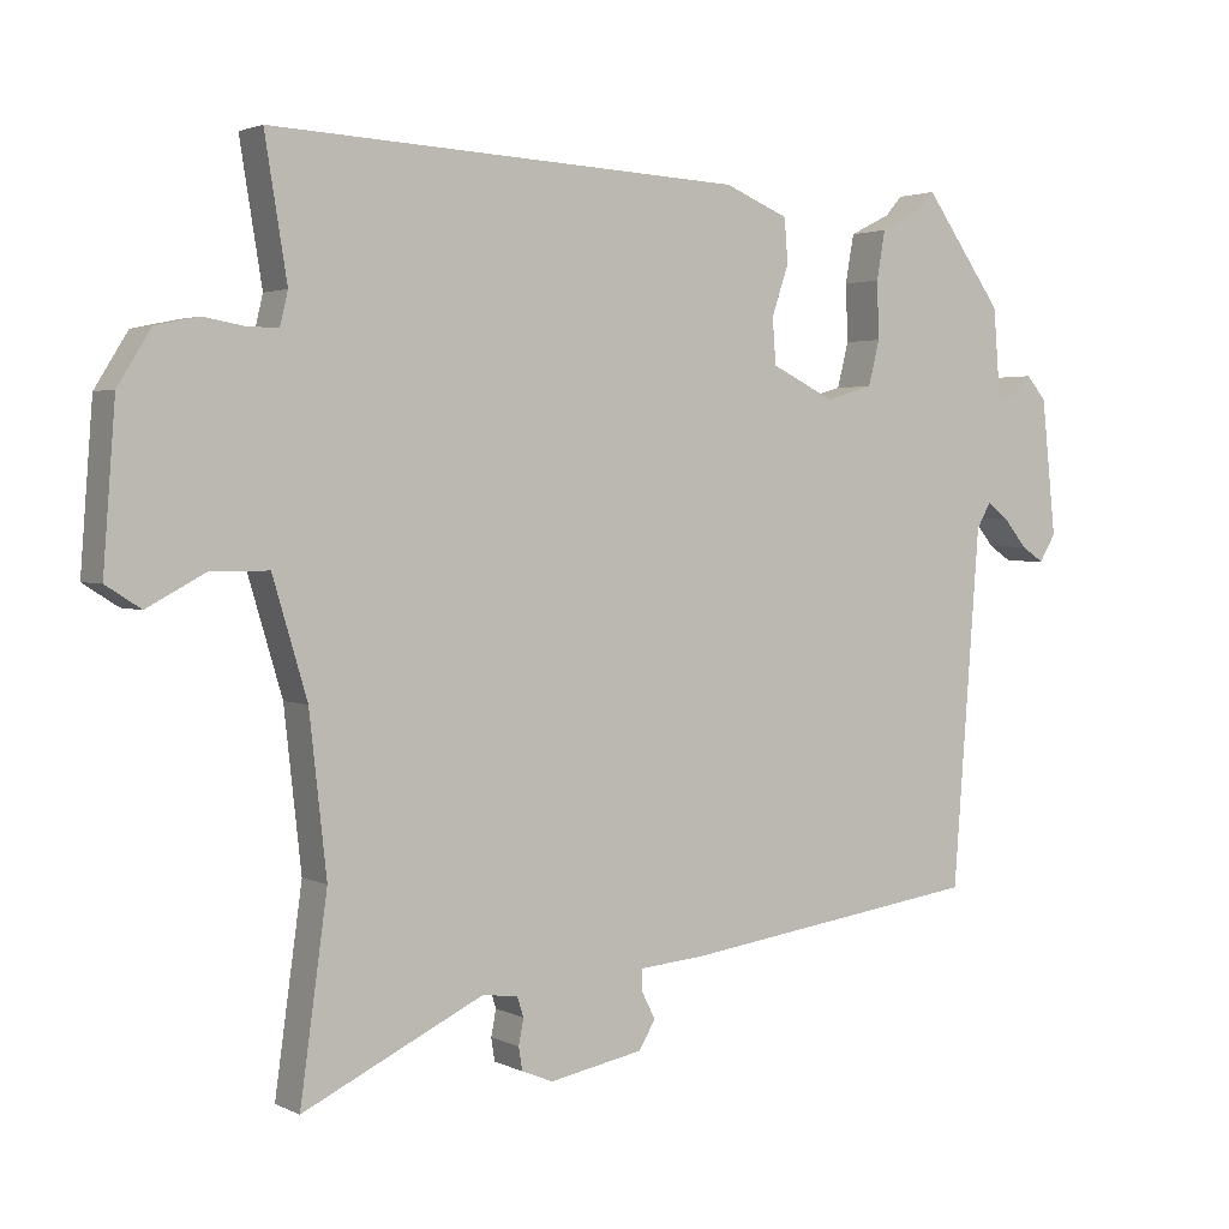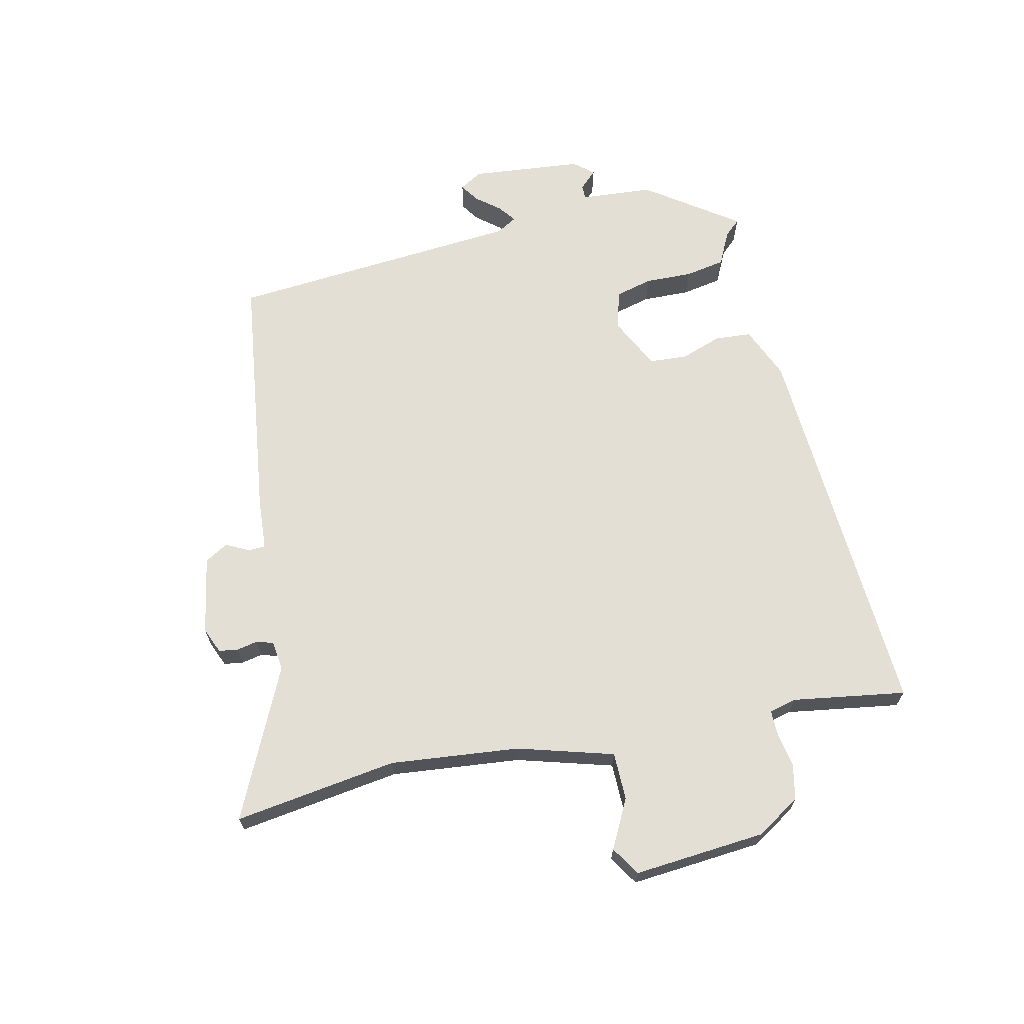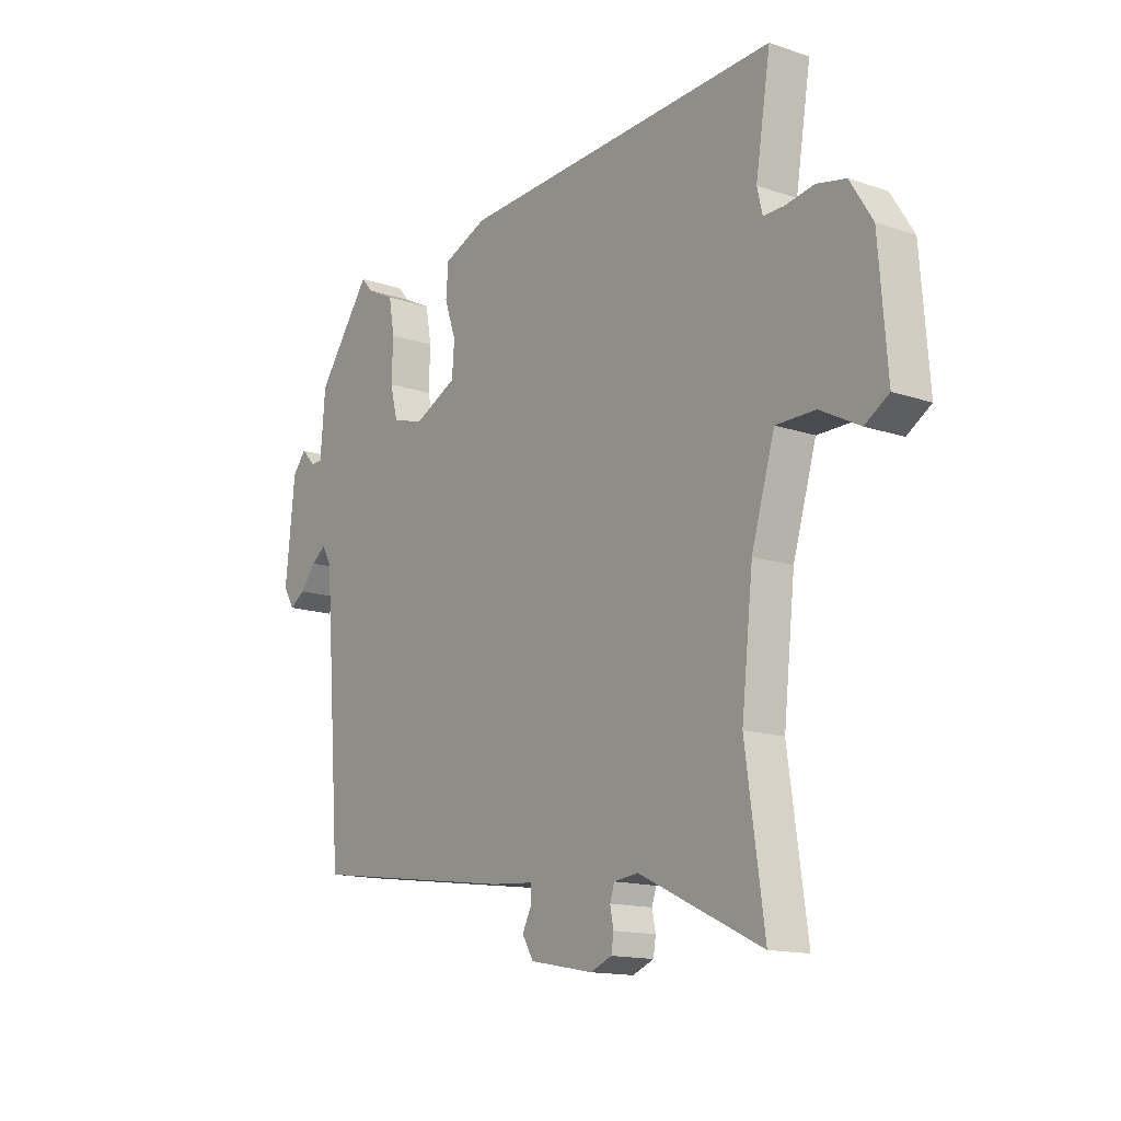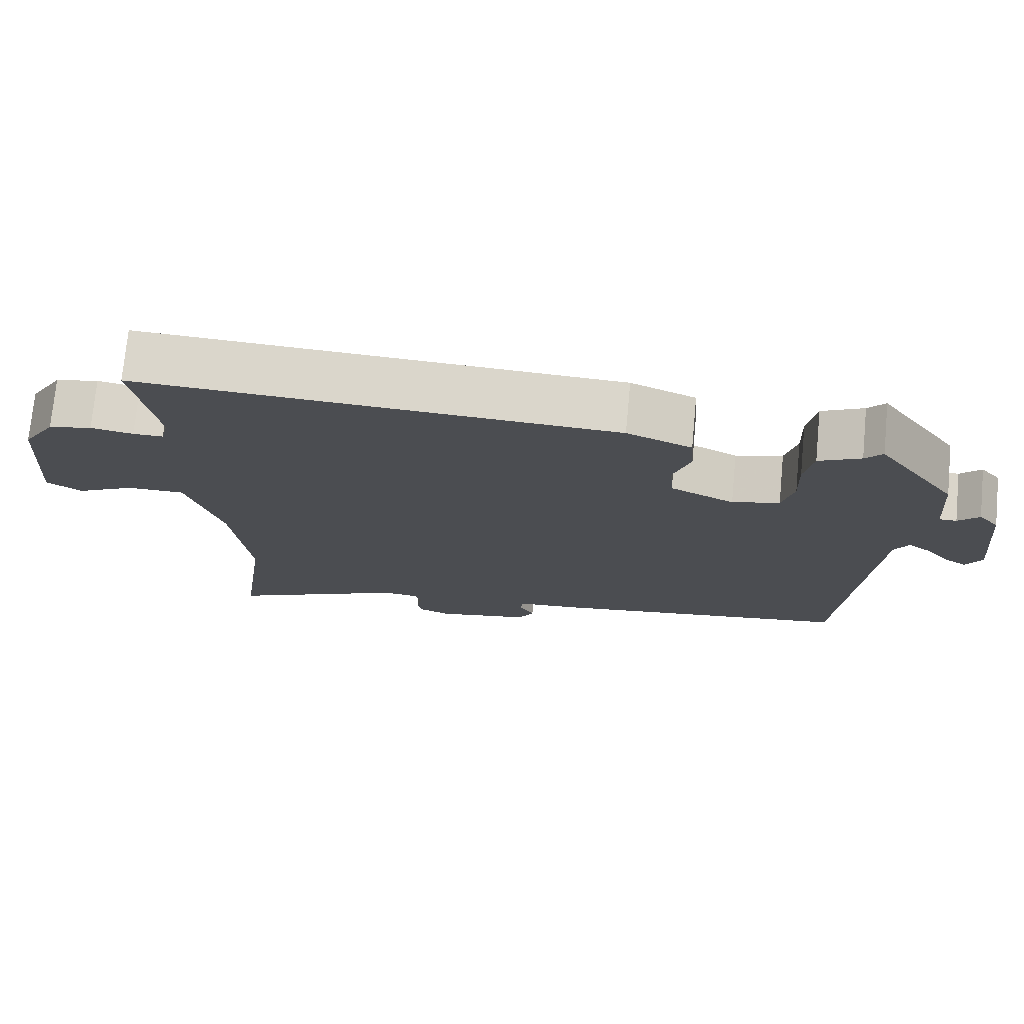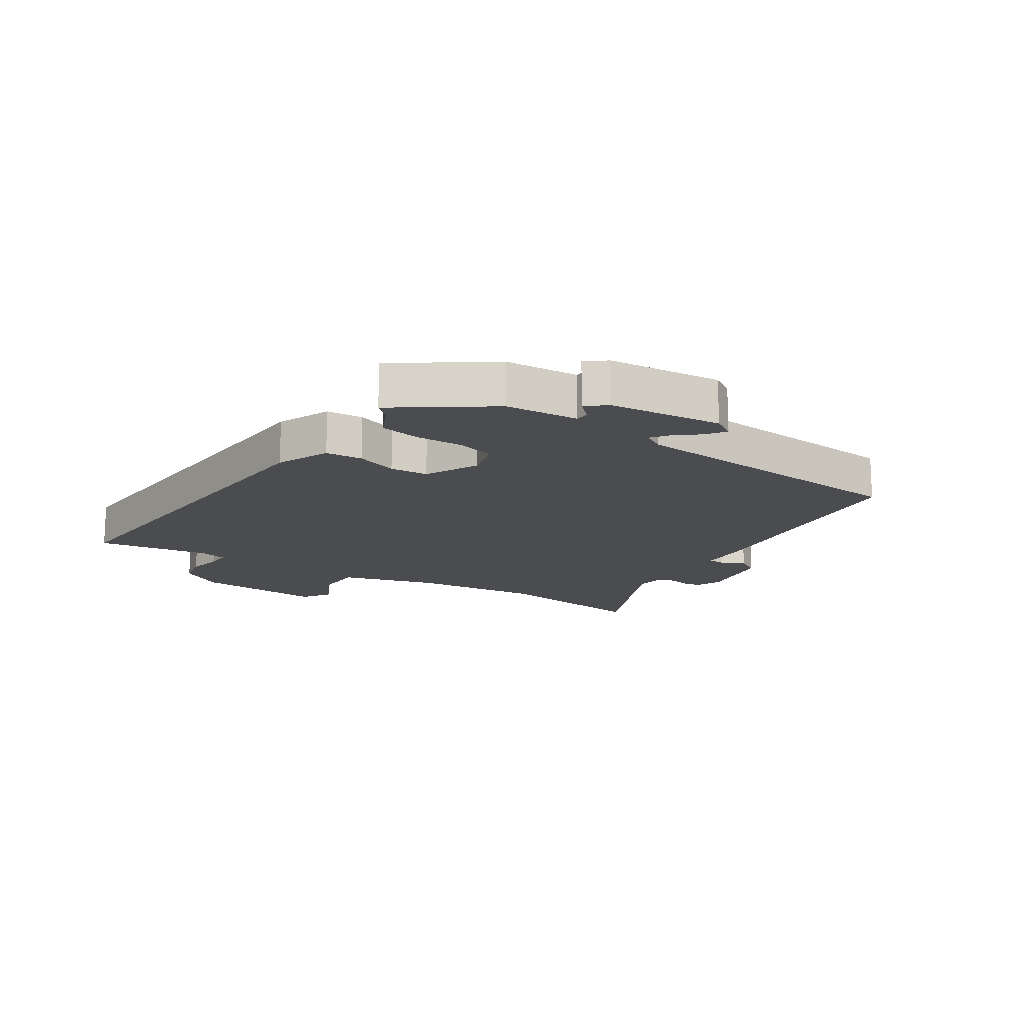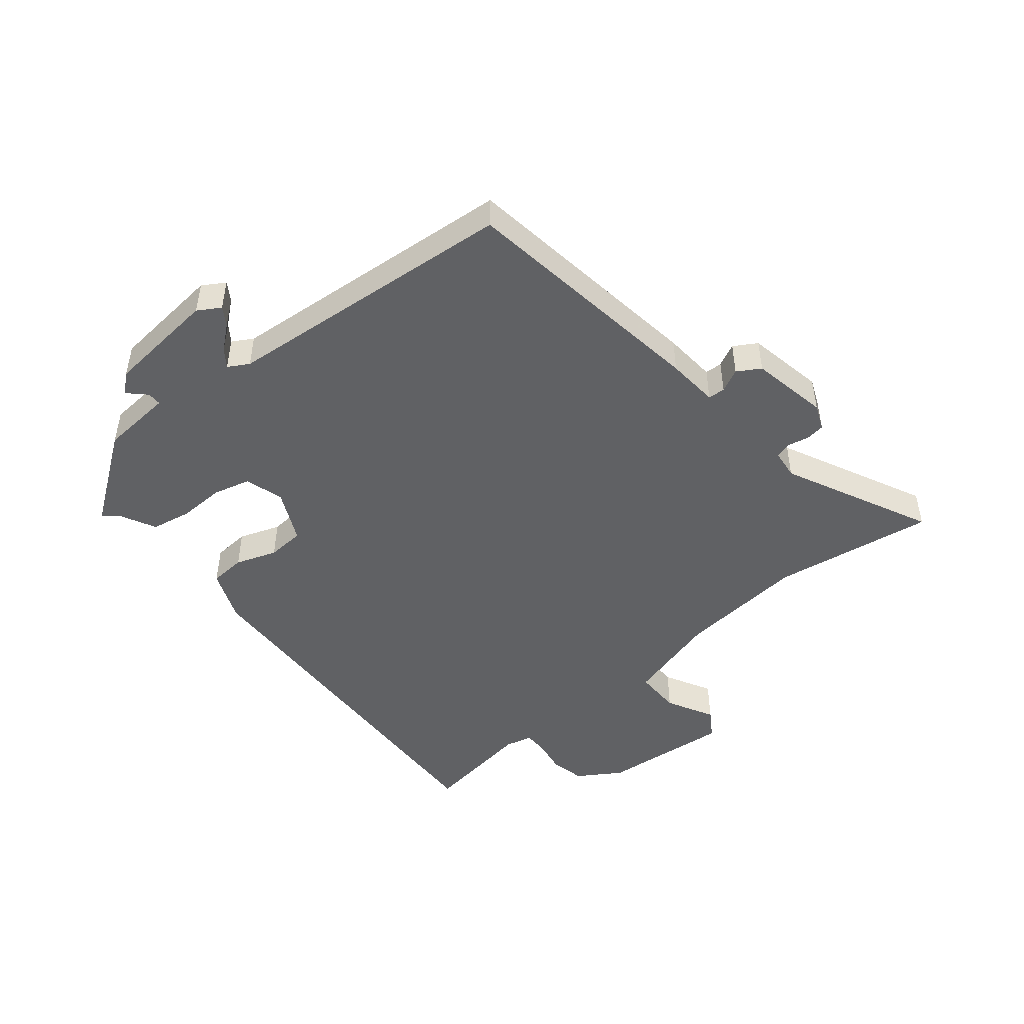
<metadata>
{"format":"obj","ext":"obj","renderer":"f3d","projection":"perspective","resolution":1024,"background":"white","views":[{"elev":2.5,"azim":-32.2,"up":"+Z"},{"elev":66.3,"azim":-103.1,"up":"+Y"},{"elev":-14.6,"azim":-126.3,"up":"+Z"},{"elev":74.3,"azim":5.4,"up":"+Z"},{"elev":-15.1,"azim":56.2,"up":"+Y"},{"elev":-46.9,"azim":129.1,"up":"+Y"}]}
</metadata>
<code>
v -0.521 0.07 -0.654
v -0.483 0.07 -0.379
v -0.507 0.07 -0.161
v -0.555 0.07 0
v -0.636 0.07 0
v -0.717 0.07 -0.043
v -0.766 0.07 -0.012
v -0.749 0.07 0.21
v -0.703 0.07 0.284
v -0.643 0.07 0.297
v -0.584 0.07 0.287
v -0.542 0.07 0.287
v -0.531 0.07 0.333
v -0.562 0.07 0.524
v 0.101 0.07 0.493
v 0.191 0.07 0.456
v 0.196 0.07 0.394
v 0.172 0.07 0.324
v 0.177 0.07 0.26
v 0.266 0.07 0.217
v 0.332 0.07 0.236
v 0.348 0.07 0.299
v 0.345 0.07 0.379
v 0.357 0.07 0.447
v 0.415 0.07 0.476
v 0.439 0.07 0.503
v 0.55 0.07 0.349
v 0.56 0.07 0.226
v 0.584 0.07 0.226
v 0.613 0.07 0.256
v 0.641 0.07 0.223
v 0.661 0.07 0.033
v 0.638 0.07 -0.005
v 0.606 0.07 0.016
v 0.573 0.07 0.056
v 0.543 0.07 0.078
v 0.523 0.07 0.043
v 0.485 0.07 -0.456
v 0.057 0.07 -0.515
v -0.032 0.07 -0.522
v -0.033 0.07 -0.551
v -0.013 0.07 -0.59
v -0.036 0.07 -0.629
v -0.168 0.07 -0.654
v -0.212 0.07 -0.636
v -0.217 0.07 -0.604
v -0.21 0.07 -0.568
v -0.219 0.07 -0.54
v -0.269 0.07 -0.534
v -0.521 0 -0.654
v -0.483 0 -0.379
v -0.507 0 -0.161
v -0.555 0 0
v -0.636 0 0
v -0.717 0 -0.043
v -0.766 0 -0.012
v -0.749 0 0.21
v -0.703 0 0.284
v -0.643 0 0.297
v -0.584 0 0.287
v -0.542 0 0.287
v -0.531 0 0.333
v -0.562 0 0.524
v 0.101 0 0.493
v 0.191 0 0.456
v 0.196 0 0.394
v 0.172 0 0.324
v 0.177 0 0.26
v 0.266 0 0.217
v 0.332 0 0.236
v 0.348 0 0.299
v 0.345 0 0.379
v 0.357 0 0.447
v 0.415 0 0.476
v 0.439 0 0.503
v 0.55 0 0.349
v 0.56 0 0.226
v 0.584 0 0.226
v 0.613 0 0.256
v 0.641 0 0.223
v 0.661 0 0.033
v 0.638 0 -0.005
v 0.606 0 0.016
v 0.573 0 0.056
v 0.543 0 0.078
v 0.523 0 0.043
v 0.485 0 -0.456
v 0.057 0 -0.515
v -0.032 0 -0.522
v -0.033 0 -0.551
v -0.013 0 -0.59
v -0.036 0 -0.629
v -0.168 0 -0.654
v -0.212 0 -0.636
v -0.217 0 -0.604
v -0.21 0 -0.568
v -0.219 0 -0.54
v -0.269 0 -0.534
f 45 46 47
f 44 45 47
f 43 44 47
f 42 43 47
f 41 42 47
f 40 41 47 48
f 37 38 39 40
f 40 48 49
f 37 40 49
f 36 37 49
f 33 34 35
f 32 33 35
f 31 32 35
f 30 31 35
f 29 30 35
f 28 29 35 36
f 27 28 36
f 26 27 36
f 25 26 36
f 24 25 36
f 23 24 36
f 22 23 36
f 21 22 36
f 49 1 2
f 36 49 2
f 21 36 2
f 20 21 2
f 16 17 18
f 15 16 18
f 14 15 18
f 13 14 18
f 12 13 18 19
f 11 12 19 20
f 9 10 11
f 8 9 11
f 7 8 11
f 6 7 11
f 5 6 11
f 4 5 11 20
f 20 2 3
f 3 4 20
f 96 95 94
f 96 94 93
f 96 93 92
f 96 92 91
f 96 91 90
f 97 96 90 89
f 89 88 87 86
f 98 97 89
f 98 89 86
f 98 86 85
f 84 83 82
f 84 82 81
f 84 81 80
f 84 80 79
f 84 79 78
f 85 84 78 77
f 85 77 76
f 85 76 75
f 85 75 74
f 85 74 73
f 85 73 72
f 85 72 71
f 85 71 70
f 51 50 98
f 51 98 85
f 51 85 70
f 51 70 69
f 67 66 65
f 67 65 64
f 67 64 63
f 67 63 62
f 68 67 62 61
f 69 68 61 60
f 60 59 58
f 60 58 57
f 60 57 56
f 60 56 55
f 60 55 54
f 69 60 54 53
f 52 51 69
f 69 53 52
f 1 50 51 2
f 2 51 52 3
f 3 52 53 4
f 4 53 54 5
f 5 54 55 6
f 6 55 56 7
f 7 56 57 8
f 8 57 58 9
f 9 58 59 10
f 10 59 60 11
f 11 60 61 12
f 12 61 62 13
f 13 62 63 14
f 14 63 64 15
f 15 64 65 16
f 16 65 66 17
f 17 66 67 18
f 18 67 68 19
f 19 68 69 20
f 20 69 70 21
f 21 70 71 22
f 22 71 72 23
f 23 72 73 24
f 24 73 74 25
f 25 74 75 26
f 26 75 76 27
f 27 76 77 28
f 28 77 78 29
f 29 78 79 30
f 30 79 80 31
f 31 80 81 32
f 32 81 82 33
f 33 82 83 34
f 34 83 84 35
f 35 84 85 36
f 36 85 86 37
f 37 86 87 38
f 38 87 88 39
f 39 88 89 40
f 40 89 90 41
f 41 90 91 42
f 42 91 92 43
f 43 92 93 44
f 44 93 94 45
f 45 94 95 46
f 46 95 96 47
f 47 96 97 48
f 48 97 98 49
f 49 98 50 1

</code>
